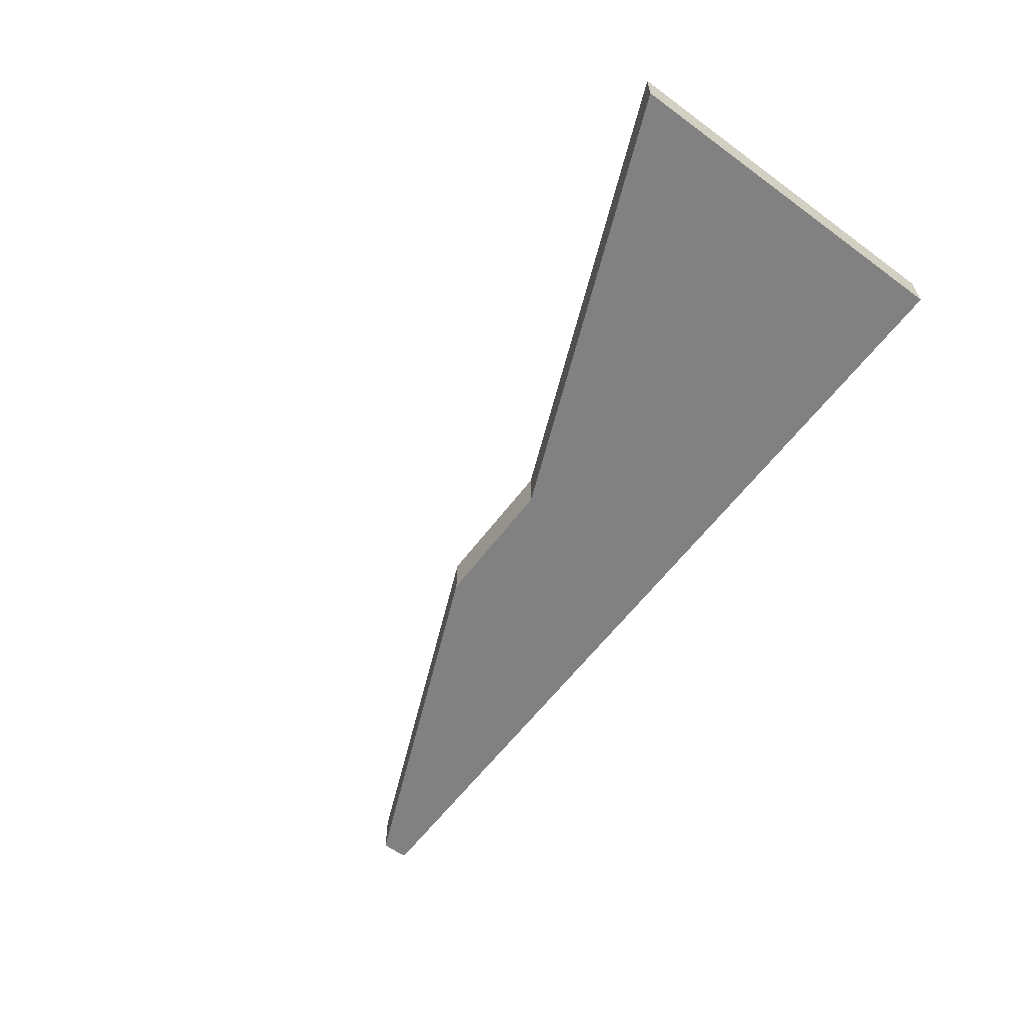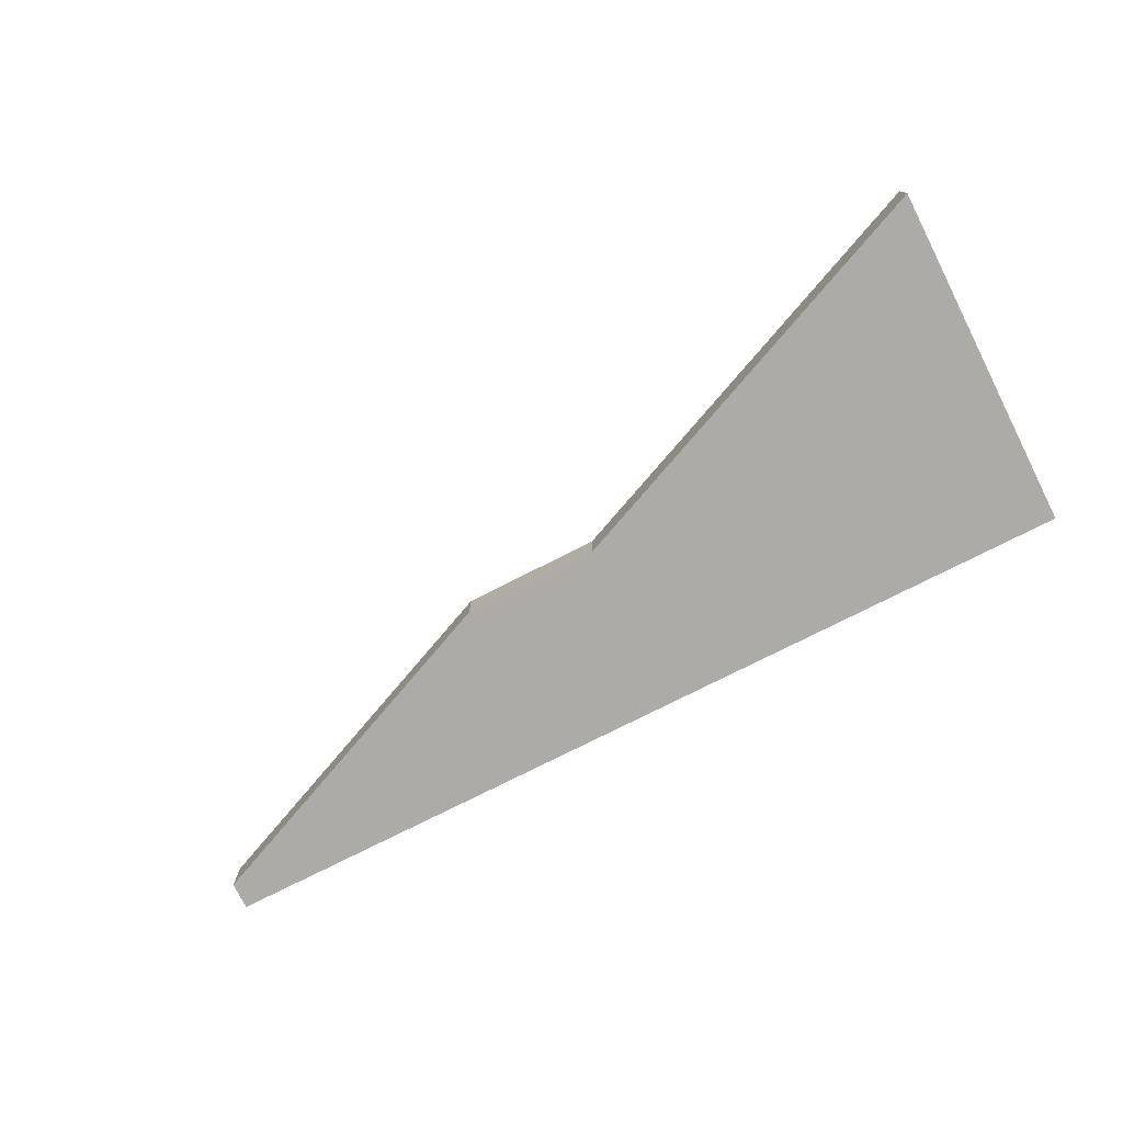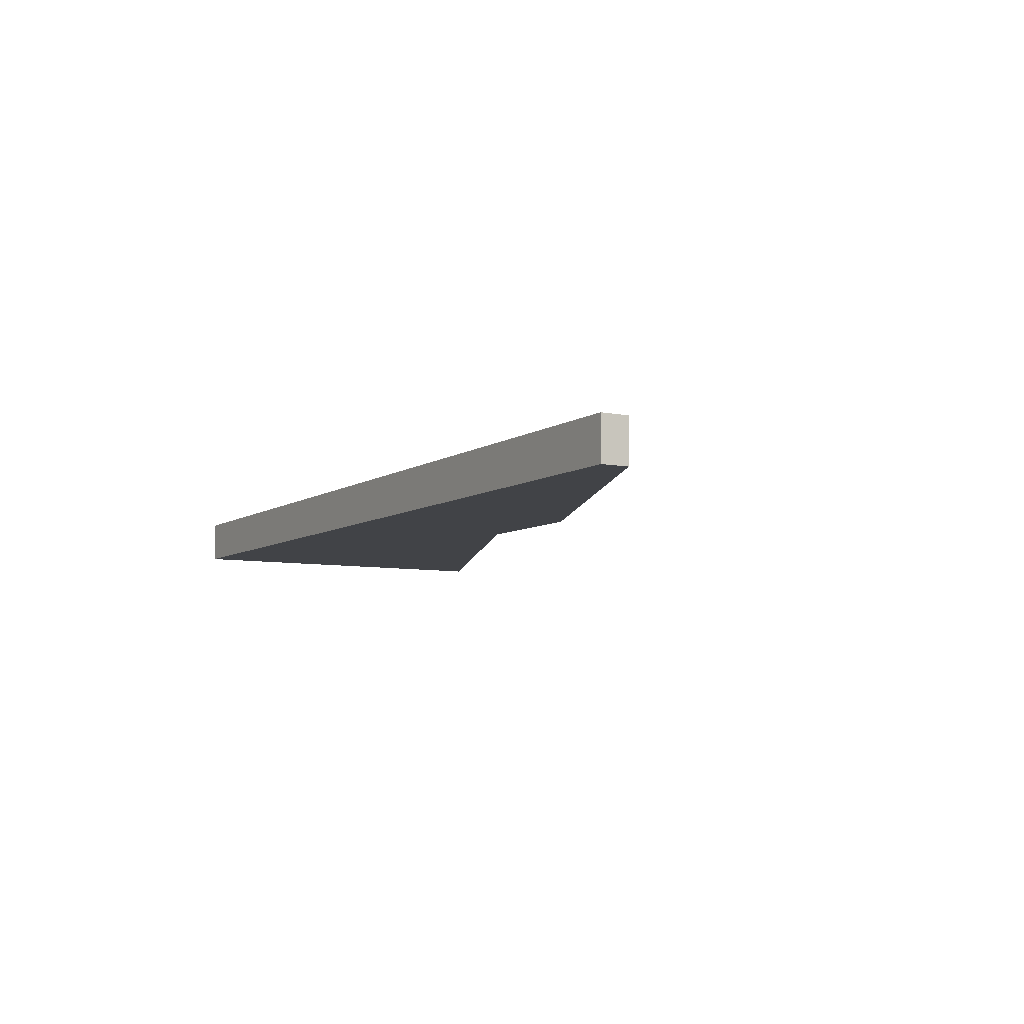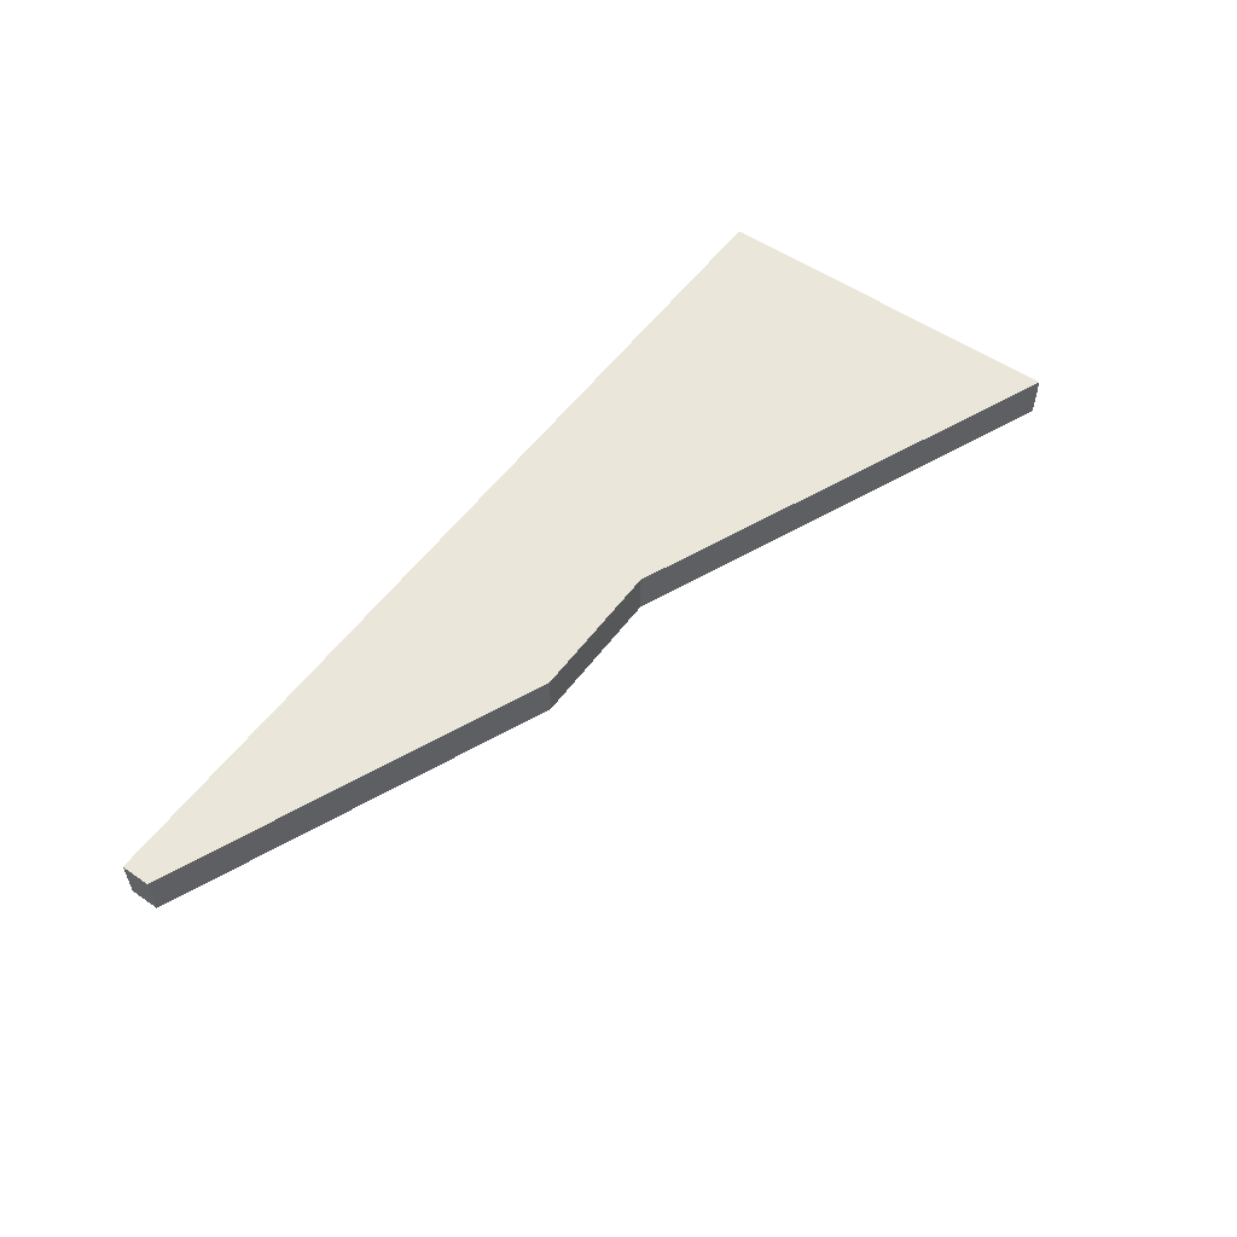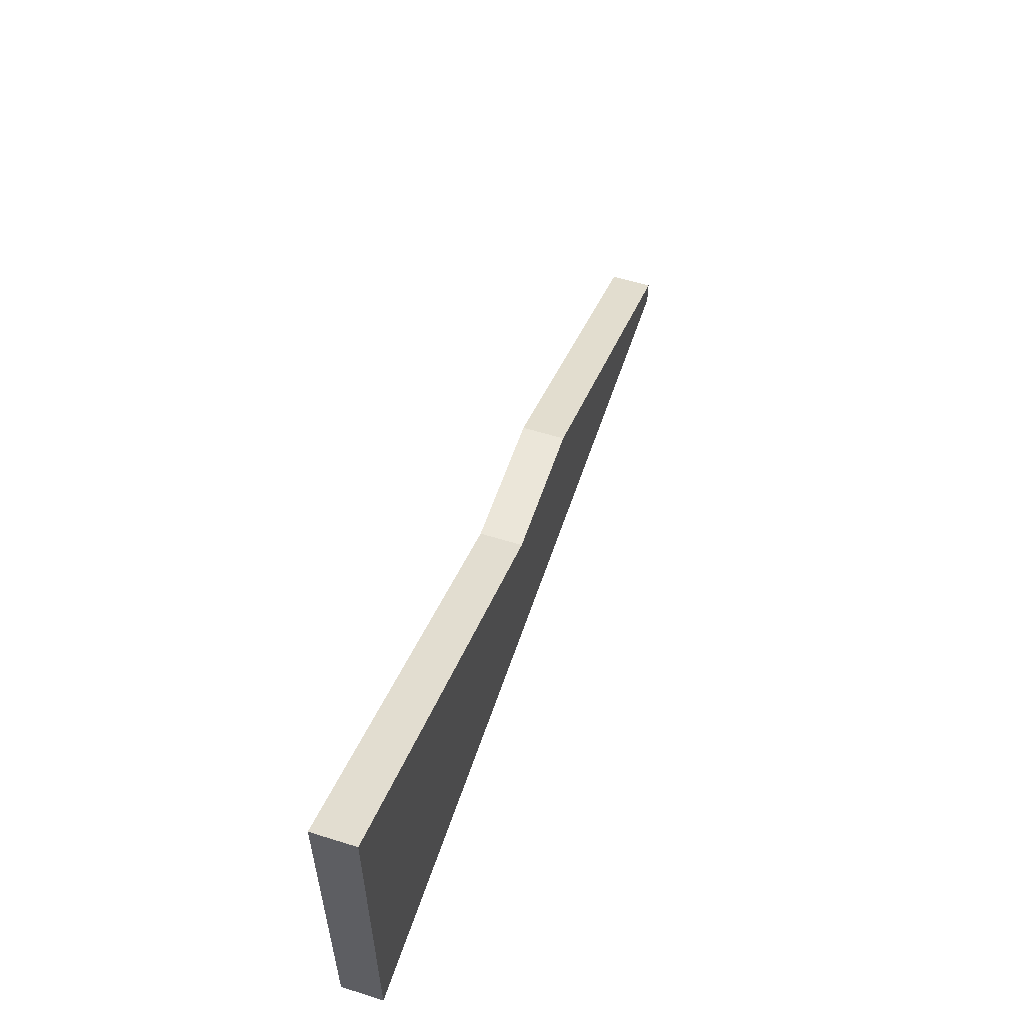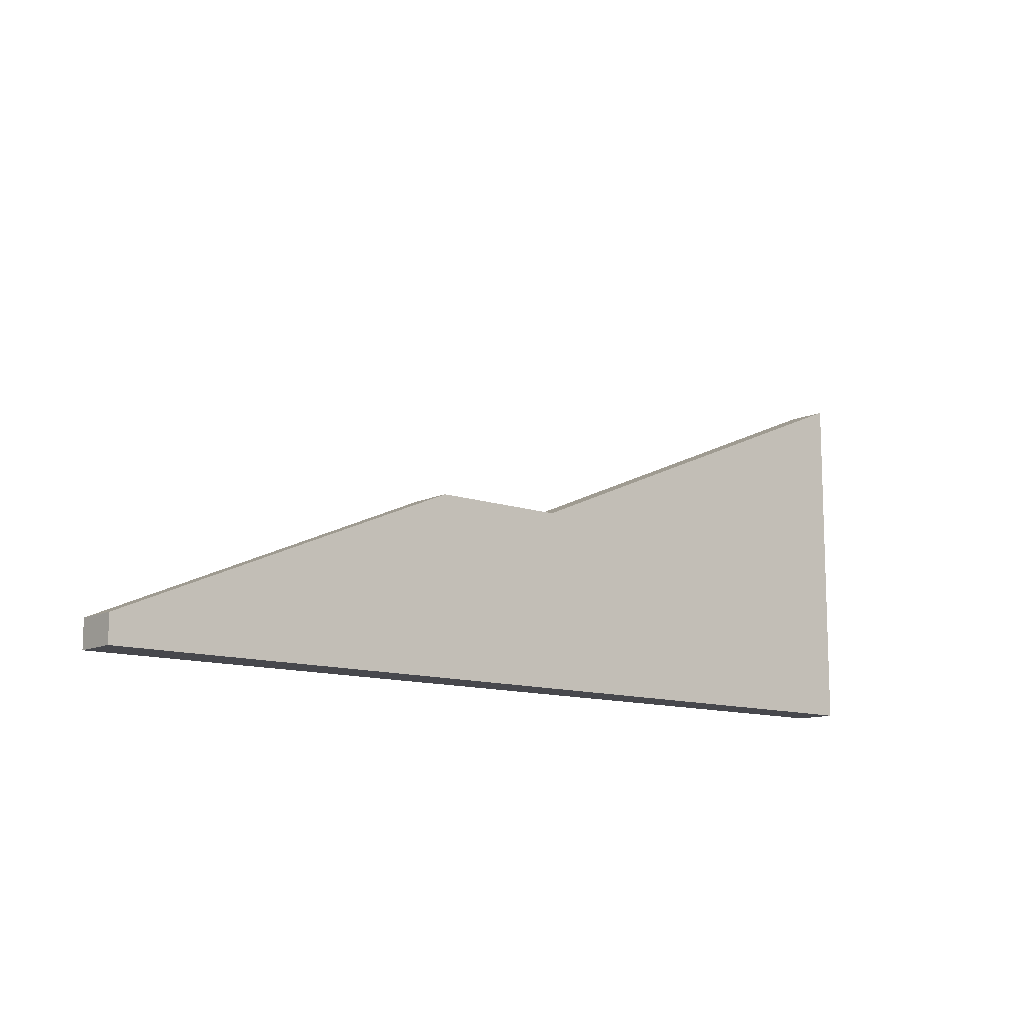
<metadata>
{"format":"obj","ext":"obj","renderer":"f3d","projection":"perspective","resolution":1024,"background":"white","views":[{"elev":-60.5,"azim":-126.8,"up":"+Z"},{"elev":-76.2,"azim":-153.1,"up":"+Z"},{"elev":-7.2,"azim":60.3,"up":"+Z"},{"elev":55.0,"azim":125.9,"up":"+Z"},{"elev":56.0,"azim":-71.8,"up":"+Y"},{"elev":-11.7,"azim":139.2,"up":"+Y"}]}
</metadata>
<code>
o Cube.5686_0041
v -1.251 0 -0.12
v -1.251 0 -0.105
v -1.251 -0.123 -0.12
v -1.251 -0.123 -0.105
v -1.104 -0.0615 -0.12
v -1.104 -0.0615 -0.105
v -1.104 -0.123 -0.12
v -1.104 -0.123 -0.105
v -1.056 -0.0615 -0.12
v -1.056 -0.0615 -0.105
v -1.056 -0.123 -0.12
v -1.056 -0.123 -0.105
v -0.933 -0.1134 -0.12
v -0.933 -0.123 -0.12
v -0.933 -0.123 -0.105
v -0.933 -0.1134 -0.105
f 2 1 3
f 10 6 8
f 6 2 4
f 5 1 2
f 3 1 5
f 8 4 3
f 13 14 11
f 9 5 6
f 11 7 5
f 12 8 7
f 12 11 14
f 12 15 16
f 9 10 16
f 14 13 16
f 2 3 4
f 10 8 12
f 6 4 8
f 5 2 6
f 3 5 7
f 8 3 7
f 13 11 9
f 9 6 10
f 11 5 9
f 12 7 11
f 12 14 15
f 12 16 10
f 9 16 13
f 14 16 15

</code>
